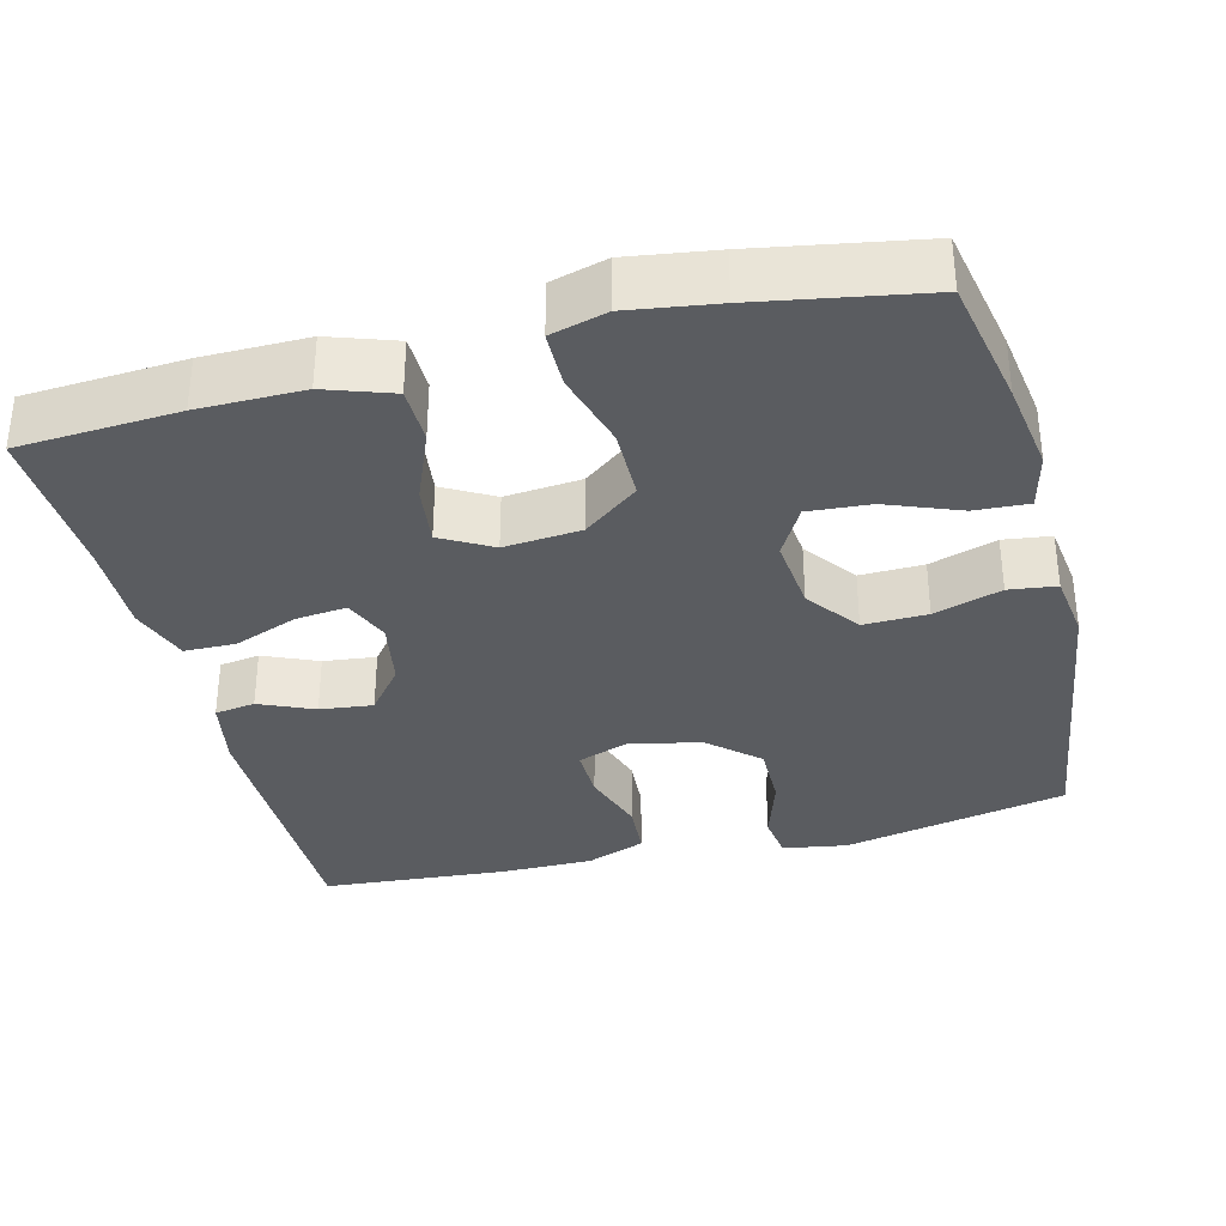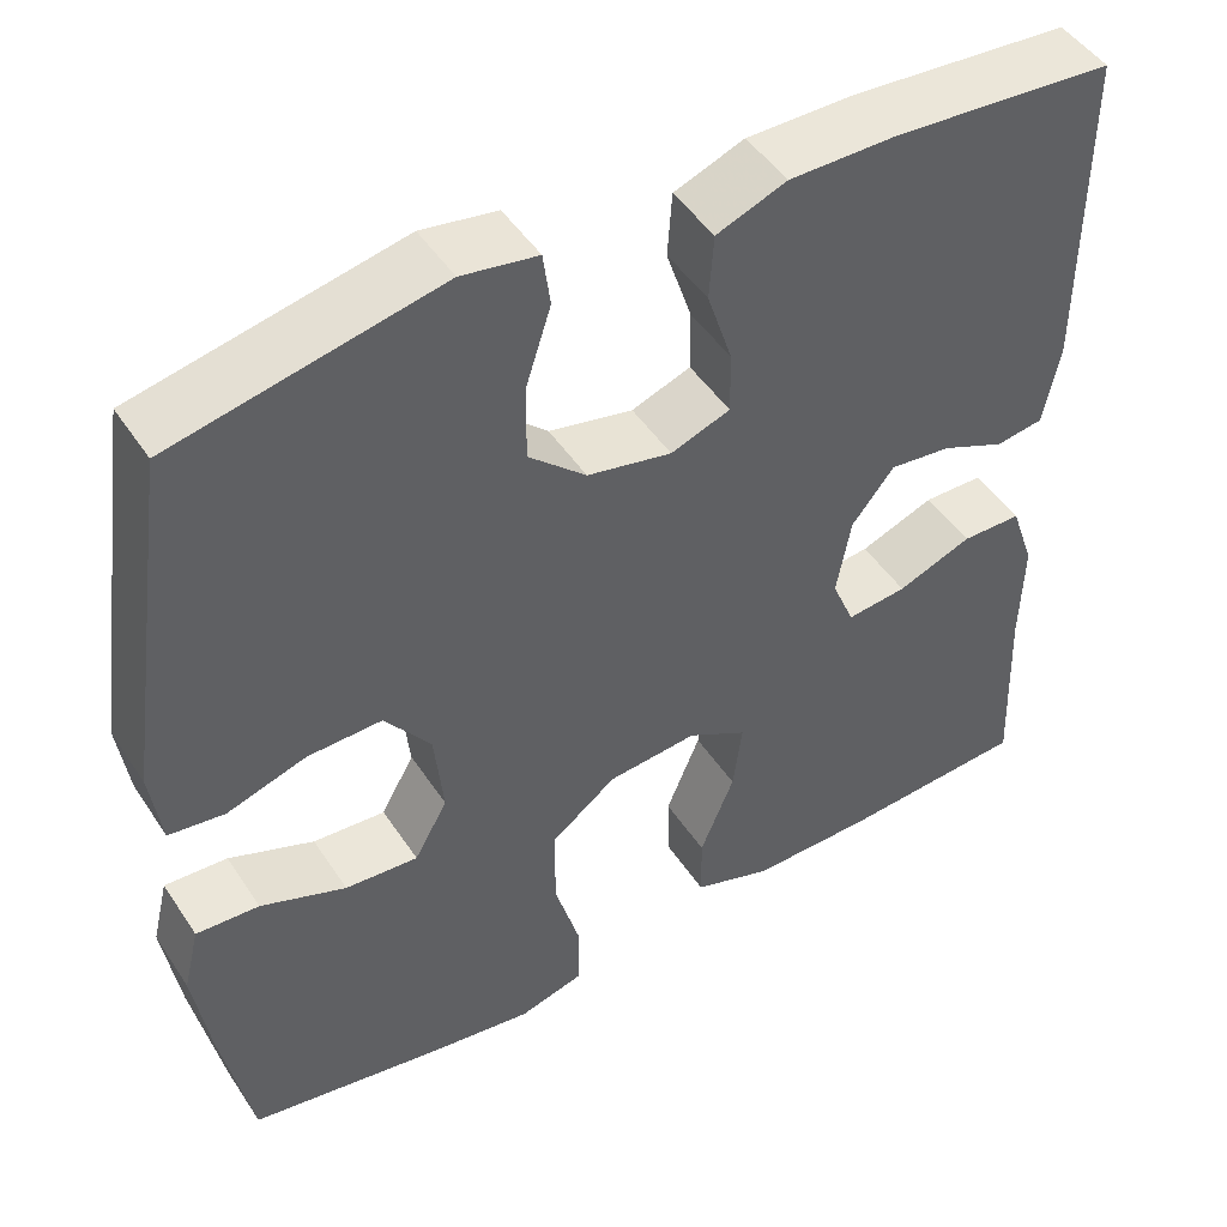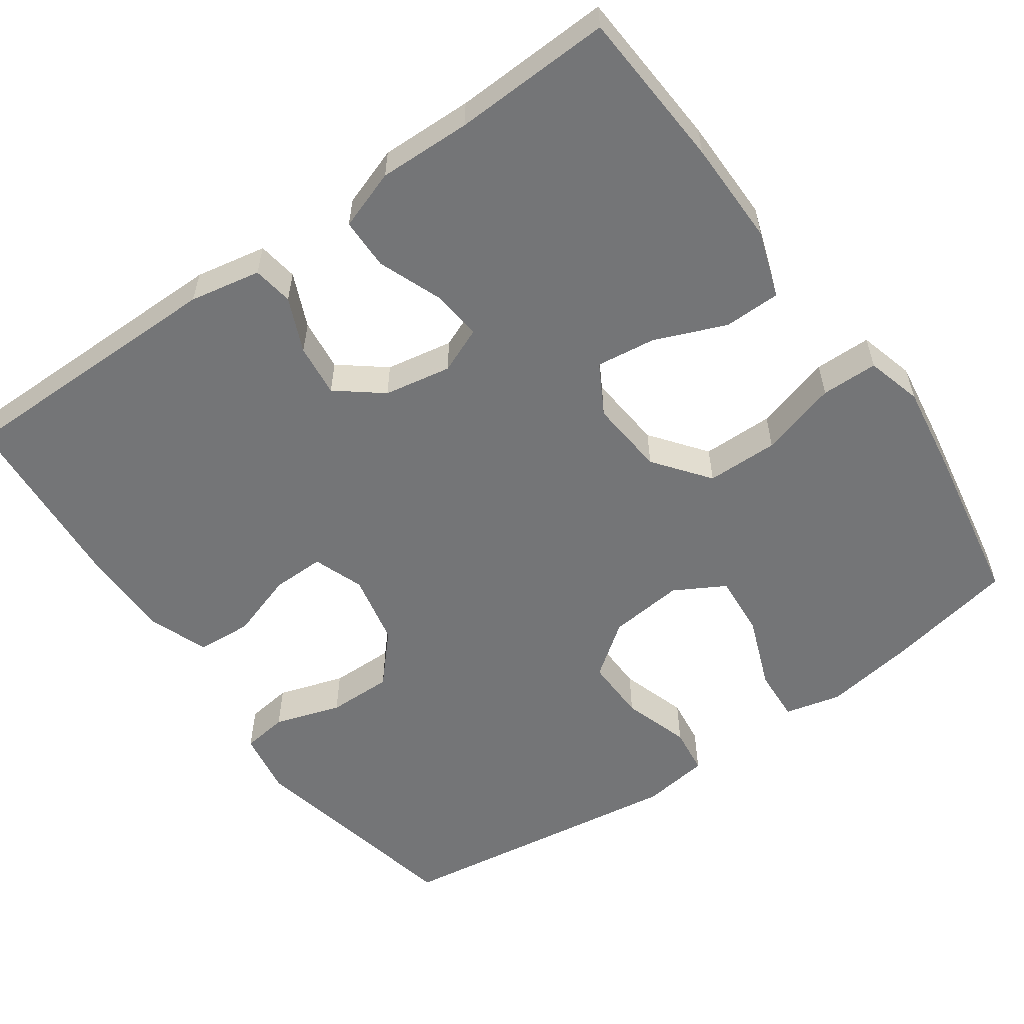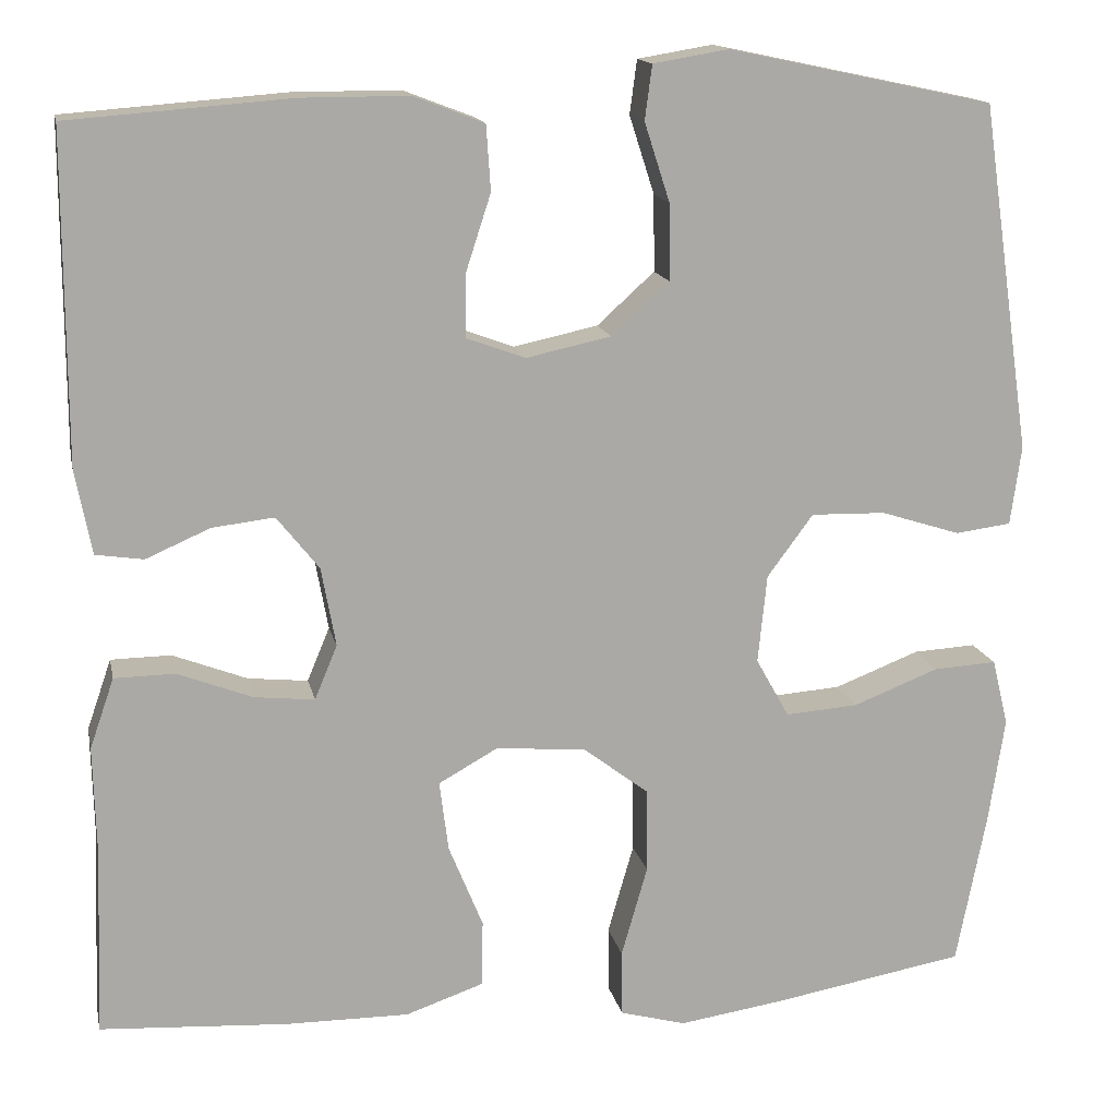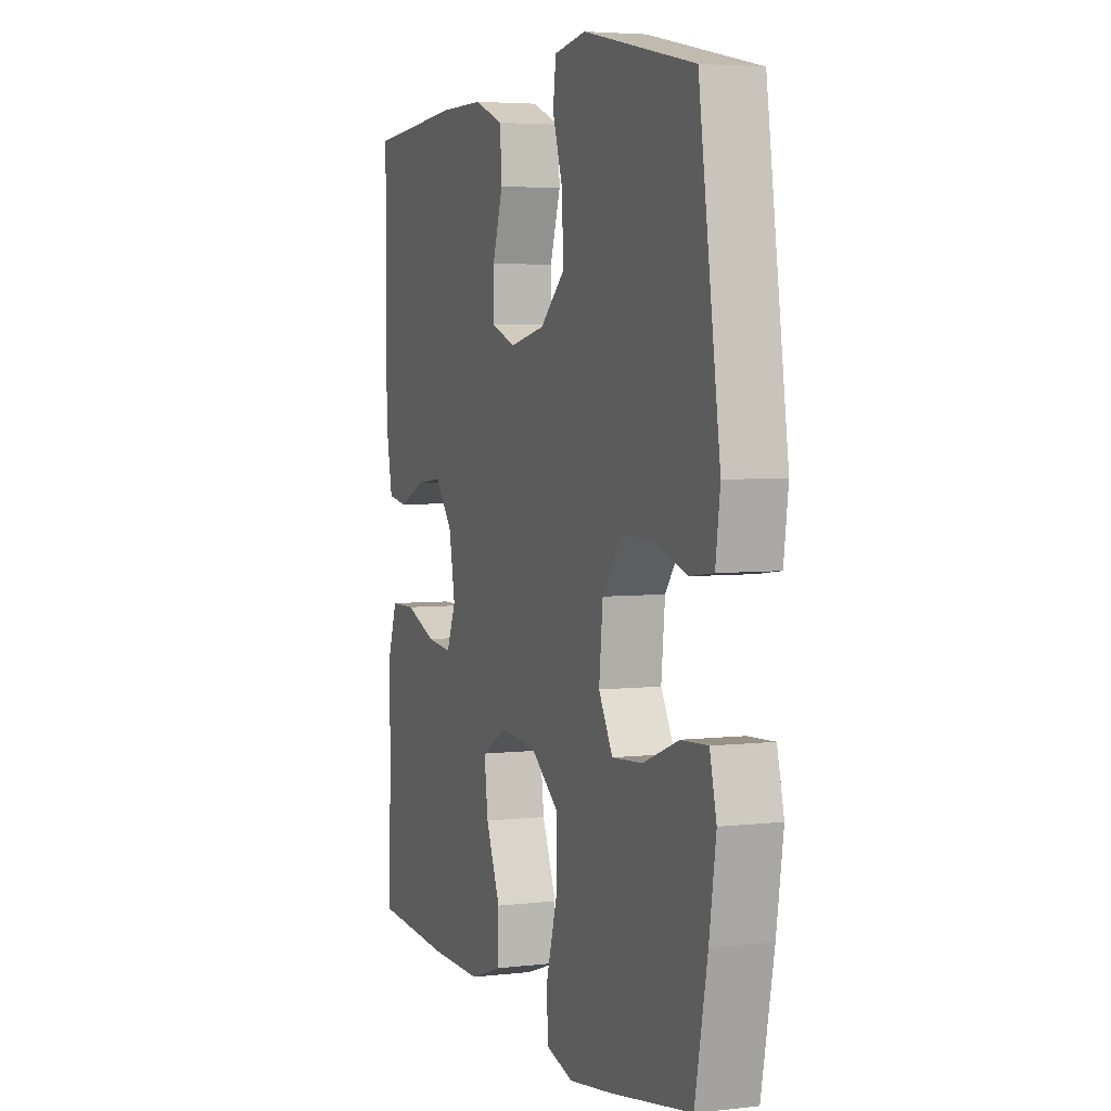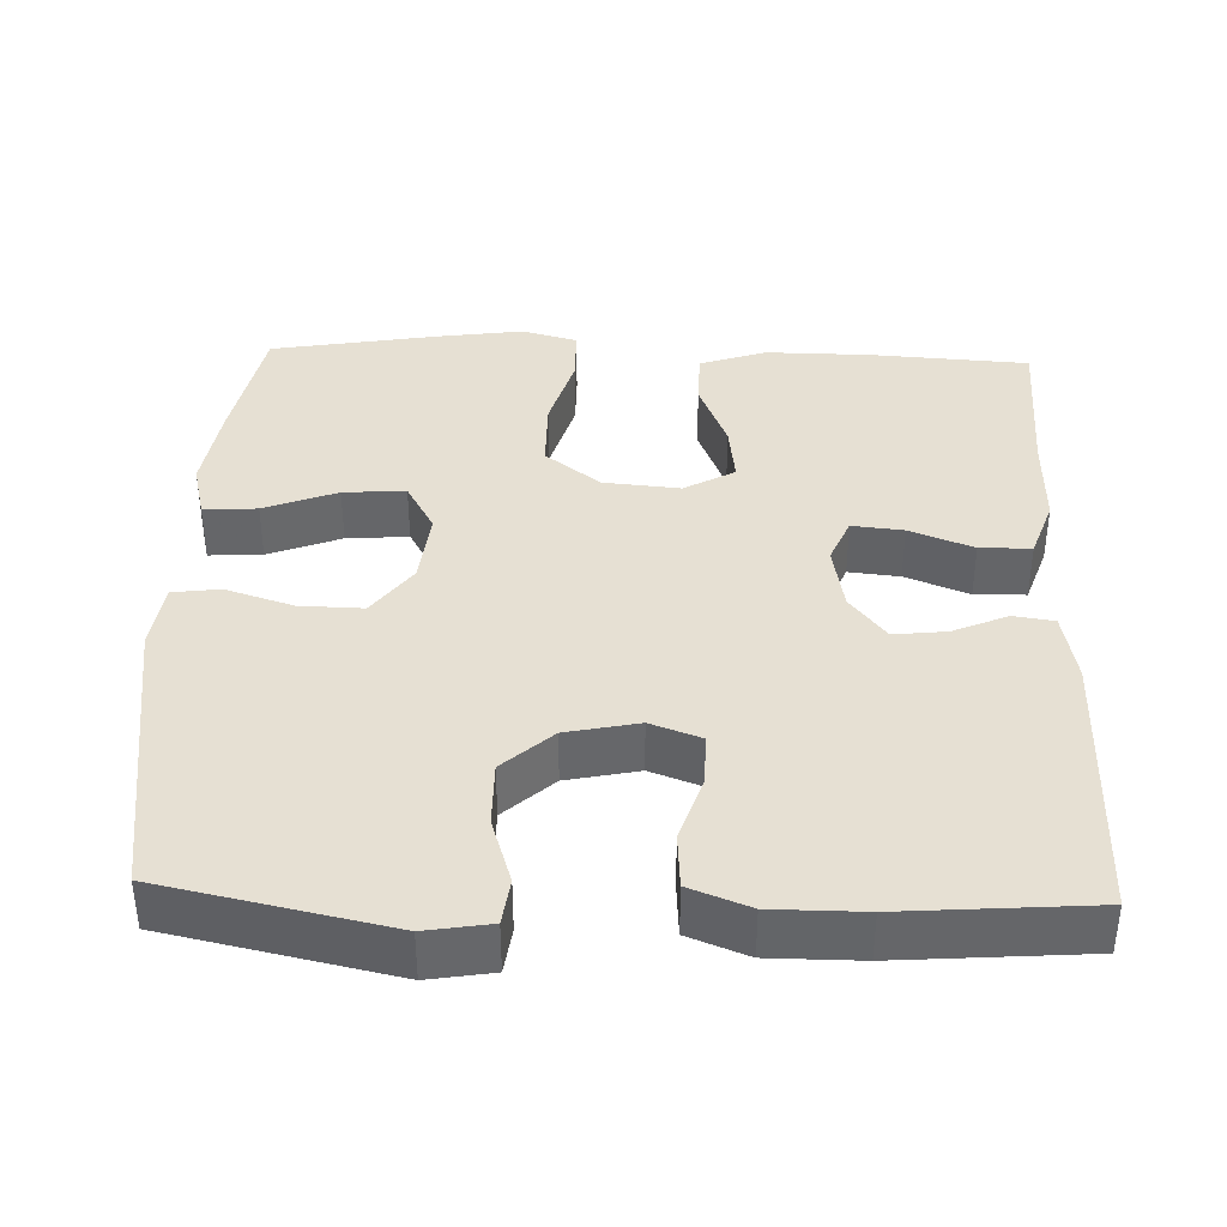
<metadata>
{"format":"obj","ext":"obj","renderer":"f3d","projection":"perspective","resolution":1024,"background":"white","views":[{"elev":-34.2,"azim":-165.7,"up":"+Y"},{"elev":47.7,"azim":-31.9,"up":"+Z"},{"elev":-56.5,"azim":125.3,"up":"+Y"},{"elev":14.8,"azim":168.3,"up":"+Z"},{"elev":4.5,"azim":-110.6,"up":"+Z"},{"elev":38.4,"azim":2.0,"up":"+Y"}]}
</metadata>
<code>
v -0.5 0.07 -0.5
v -0.533 0.07 -0.331
v -0.551 0.07 -0.212
v -0.533 0.07 -0.138
v -0.463 0.07 -0.142
v -0.368 0.07 -0.179
v -0.287 0.07 -0.185
v -0.25 0.07 -0.119
v -0.26 0.07 -0.021
v -0.311 0.07 0.048
v -0.394 0.07 0.046
v -0.482 0.07 0.018
v -0.544 0.07 0.026
v -0.556 0.07 0.114
v -0.5 0.07 0.5
v -0.206 0.07 0.562
v -0.122 0.07 0.548
v -0.114 0.07 0.488
v -0.142 0.07 0.401
v -0.143 0.07 0.316
v -0.079 0.07 0.258
v 0.015 0.07 0.238
v 0.081 0.07 0.262
v 0.08 0.07 0.331
v 0.052 0.07 0.417
v 0.057 0.07 0.489
v 0.135 0.07 0.519
v 0.254 0.07 0.519
v 0.5 0.07 0.5
v 0.5 0.07 0.137
v 0.482 0.07 0.044
v 0.429 0.07 0.036
v 0.358 0.07 0.067
v 0.289 0.07 0.075
v 0.242 0.07 0.016
v 0.226 0.07 -0.072
v 0.251 0.07 -0.132
v 0.318 0.07 -0.125
v 0.401 0.07 -0.093
v 0.468 0.07 -0.094
v 0.495 0.07 -0.172
v 0.492 0.07 -0.293
v 0.5 0.07 -0.5
v 0.292 0.07 -0.513
v 0.155 0.07 -0.514
v 0.068 0.07 -0.484
v 0.067 0.07 -0.41
v 0.105 0.07 -0.317
v 0.115 0.07 -0.239
v 0.049 0.07 -0.202
v -0.051 0.07 -0.211
v -0.123 0.07 -0.266
v -0.124 0.07 -0.36
v -0.095 0.07 -0.461
v -0.096 0.07 -0.535
v -0.169 0.07 -0.555
v -0.284 0.07 -0.538
v -0.5 0 -0.5
v -0.533 0 -0.331
v -0.551 0 -0.212
v -0.533 0 -0.138
v -0.463 0 -0.142
v -0.368 0 -0.179
v -0.287 0 -0.185
v -0.25 0 -0.119
v -0.26 0 -0.021
v -0.311 0 0.048
v -0.394 0 0.046
v -0.482 0 0.018
v -0.544 0 0.026
v -0.556 0 0.114
v -0.5 0 0.5
v -0.206 0 0.562
v -0.122 0 0.548
v -0.114 0 0.488
v -0.142 0 0.401
v -0.143 0 0.316
v -0.079 0 0.258
v 0.015 0 0.238
v 0.081 0 0.262
v 0.08 0 0.331
v 0.052 0 0.417
v 0.057 0 0.489
v 0.135 0 0.519
v 0.254 0 0.519
v 0.5 0 0.5
v 0.5 0 0.137
v 0.482 0 0.044
v 0.429 0 0.036
v 0.358 0 0.067
v 0.289 0 0.075
v 0.242 0 0.016
v 0.226 0 -0.072
v 0.251 0 -0.132
v 0.318 0 -0.125
v 0.401 0 -0.093
v 0.468 0 -0.094
v 0.495 0 -0.172
v 0.492 0 -0.293
v 0.5 0 -0.5
v 0.292 0 -0.513
v 0.155 0 -0.514
v 0.068 0 -0.484
v 0.067 0 -0.41
v 0.105 0 -0.317
v 0.115 0 -0.239
v 0.049 0 -0.202
v -0.051 0 -0.211
v -0.123 0 -0.266
v -0.124 0 -0.36
v -0.095 0 -0.461
v -0.096 0 -0.535
v -0.169 0 -0.555
v -0.284 0 -0.538
f 4 5 6
f 3 4 6
f 2 3 6
f 1 2 6
f 57 1 6
f 56 57 6
f 55 56 6
f 54 55 6
f 53 54 6
f 52 53 6 7
f 51 52 7 8
f 50 51 8 9
f 49 50 9 10
f 46 47 48
f 45 46 48
f 44 45 48
f 43 44 48
f 42 43 48
f 42 48 49
f 41 42 49
f 40 41 49
f 39 40 49
f 38 39 49
f 37 38 49
f 36 37 49 10
f 31 32 33
f 30 31 33
f 29 30 33
f 28 29 33
f 27 28 33
f 26 27 33
f 25 26 33
f 24 25 33
f 23 24 33 34
f 22 23 34 35
f 17 18 19
f 16 17 19
f 15 16 19
f 14 15 19
f 13 14 19
f 12 13 19
f 11 12 19
f 10 11 19 20
f 35 36 10
f 22 35 10
f 21 22 10
f 10 20 21
f 63 62 61
f 63 61 60
f 63 60 59
f 63 59 58
f 63 58 114
f 63 114 113
f 63 113 112
f 63 112 111
f 63 111 110
f 64 63 110 109
f 65 64 109 108
f 66 65 108 107
f 67 66 107 106
f 105 104 103
f 105 103 102
f 105 102 101
f 105 101 100
f 105 100 99
f 106 105 99
f 106 99 98
f 106 98 97
f 106 97 96
f 106 96 95
f 106 95 94
f 67 106 94 93
f 90 89 88
f 90 88 87
f 90 87 86
f 90 86 85
f 90 85 84
f 90 84 83
f 90 83 82
f 90 82 81
f 91 90 81 80
f 92 91 80 79
f 76 75 74
f 76 74 73
f 76 73 72
f 76 72 71
f 76 71 70
f 76 70 69
f 76 69 68
f 77 76 68 67
f 67 93 92
f 67 92 79
f 67 79 78
f 78 77 67
f 1 58 59 2
f 2 59 60 3
f 3 60 61 4
f 4 61 62 5
f 5 62 63 6
f 6 63 64 7
f 7 64 65 8
f 8 65 66 9
f 9 66 67 10
f 10 67 68 11
f 11 68 69 12
f 12 69 70 13
f 13 70 71 14
f 14 71 72 15
f 15 72 73 16
f 16 73 74 17
f 17 74 75 18
f 18 75 76 19
f 19 76 77 20
f 20 77 78 21
f 21 78 79 22
f 22 79 80 23
f 23 80 81 24
f 24 81 82 25
f 25 82 83 26
f 26 83 84 27
f 27 84 85 28
f 28 85 86 29
f 29 86 87 30
f 30 87 88 31
f 31 88 89 32
f 32 89 90 33
f 33 90 91 34
f 34 91 92 35
f 35 92 93 36
f 36 93 94 37
f 37 94 95 38
f 38 95 96 39
f 39 96 97 40
f 40 97 98 41
f 41 98 99 42
f 42 99 100 43
f 43 100 101 44
f 44 101 102 45
f 45 102 103 46
f 46 103 104 47
f 47 104 105 48
f 48 105 106 49
f 49 106 107 50
f 50 107 108 51
f 51 108 109 52
f 52 109 110 53
f 53 110 111 54
f 54 111 112 55
f 55 112 113 56
f 56 113 114 57
f 57 114 58 1

</code>
